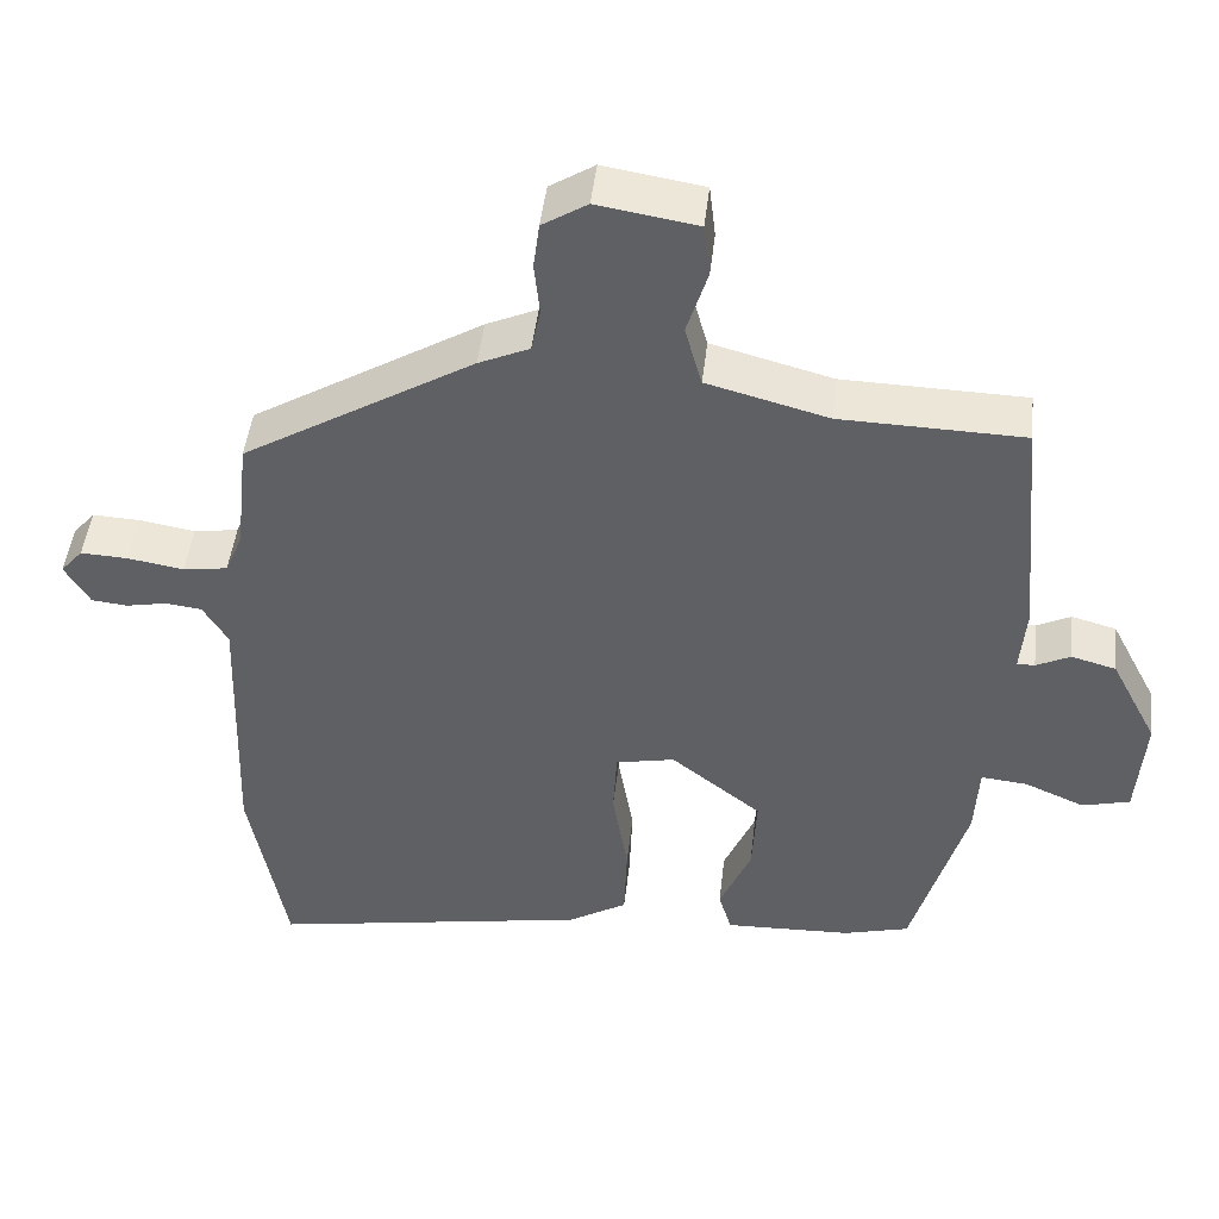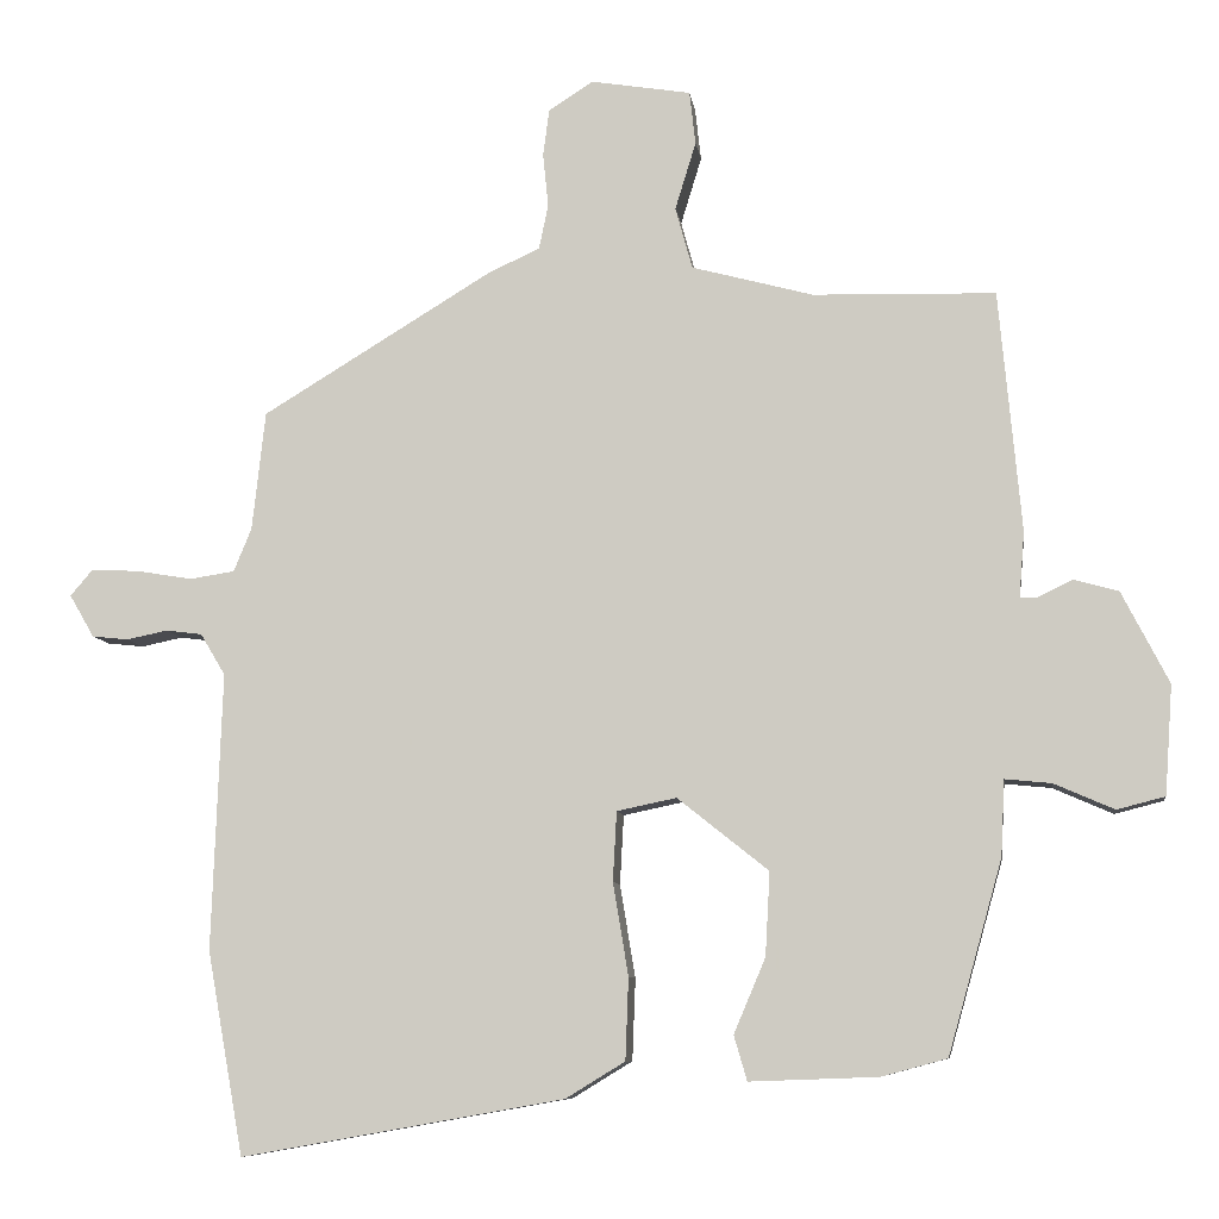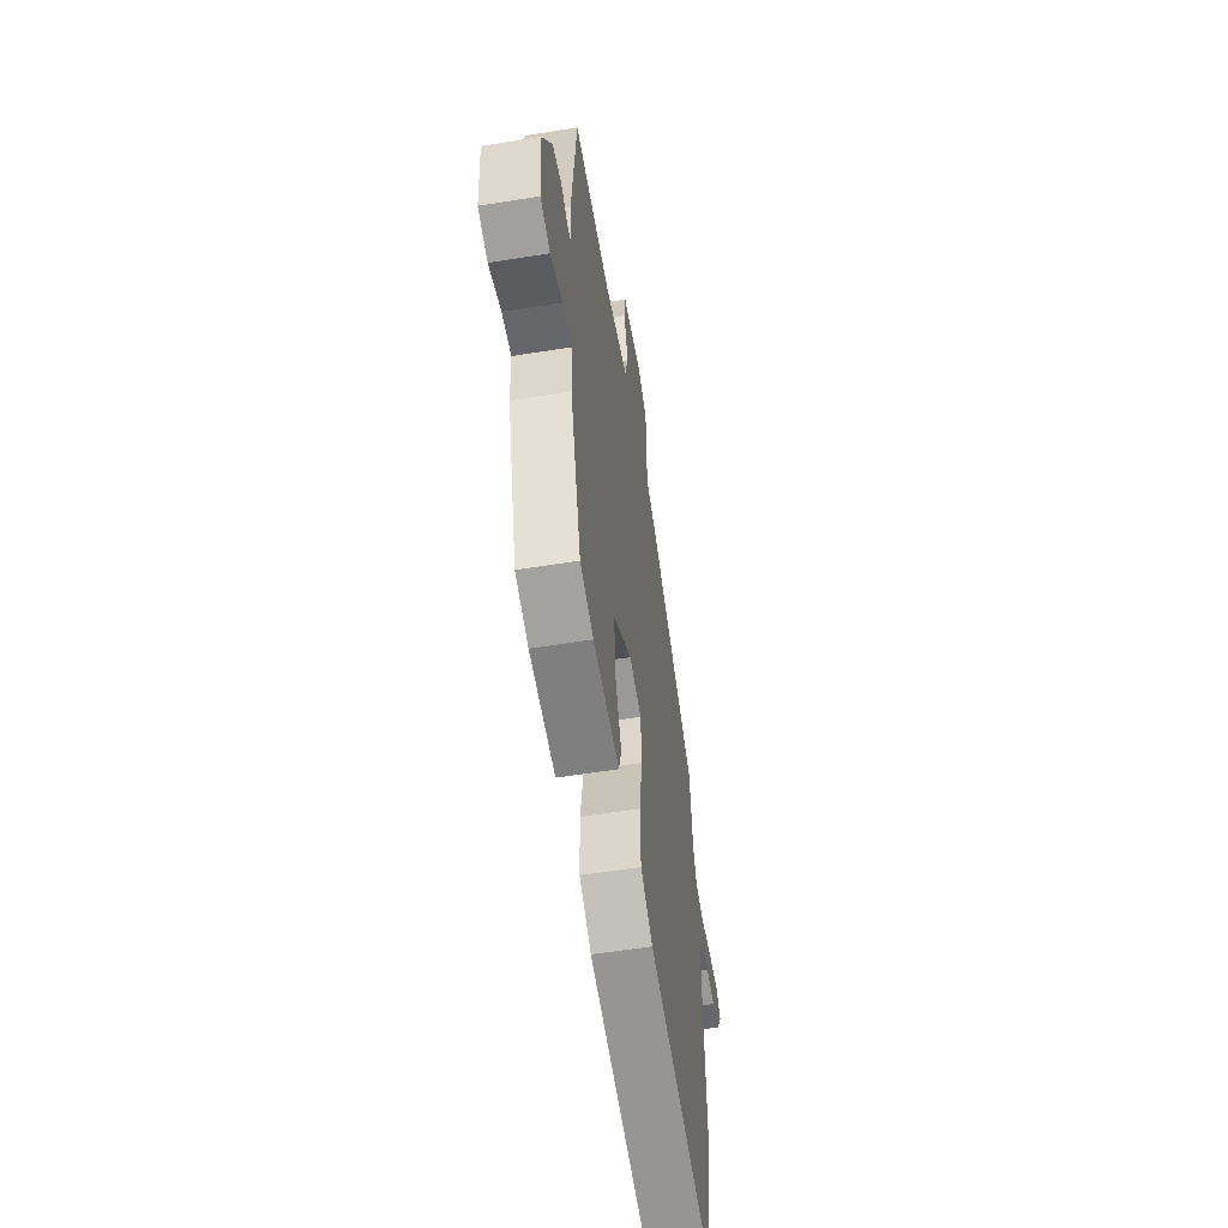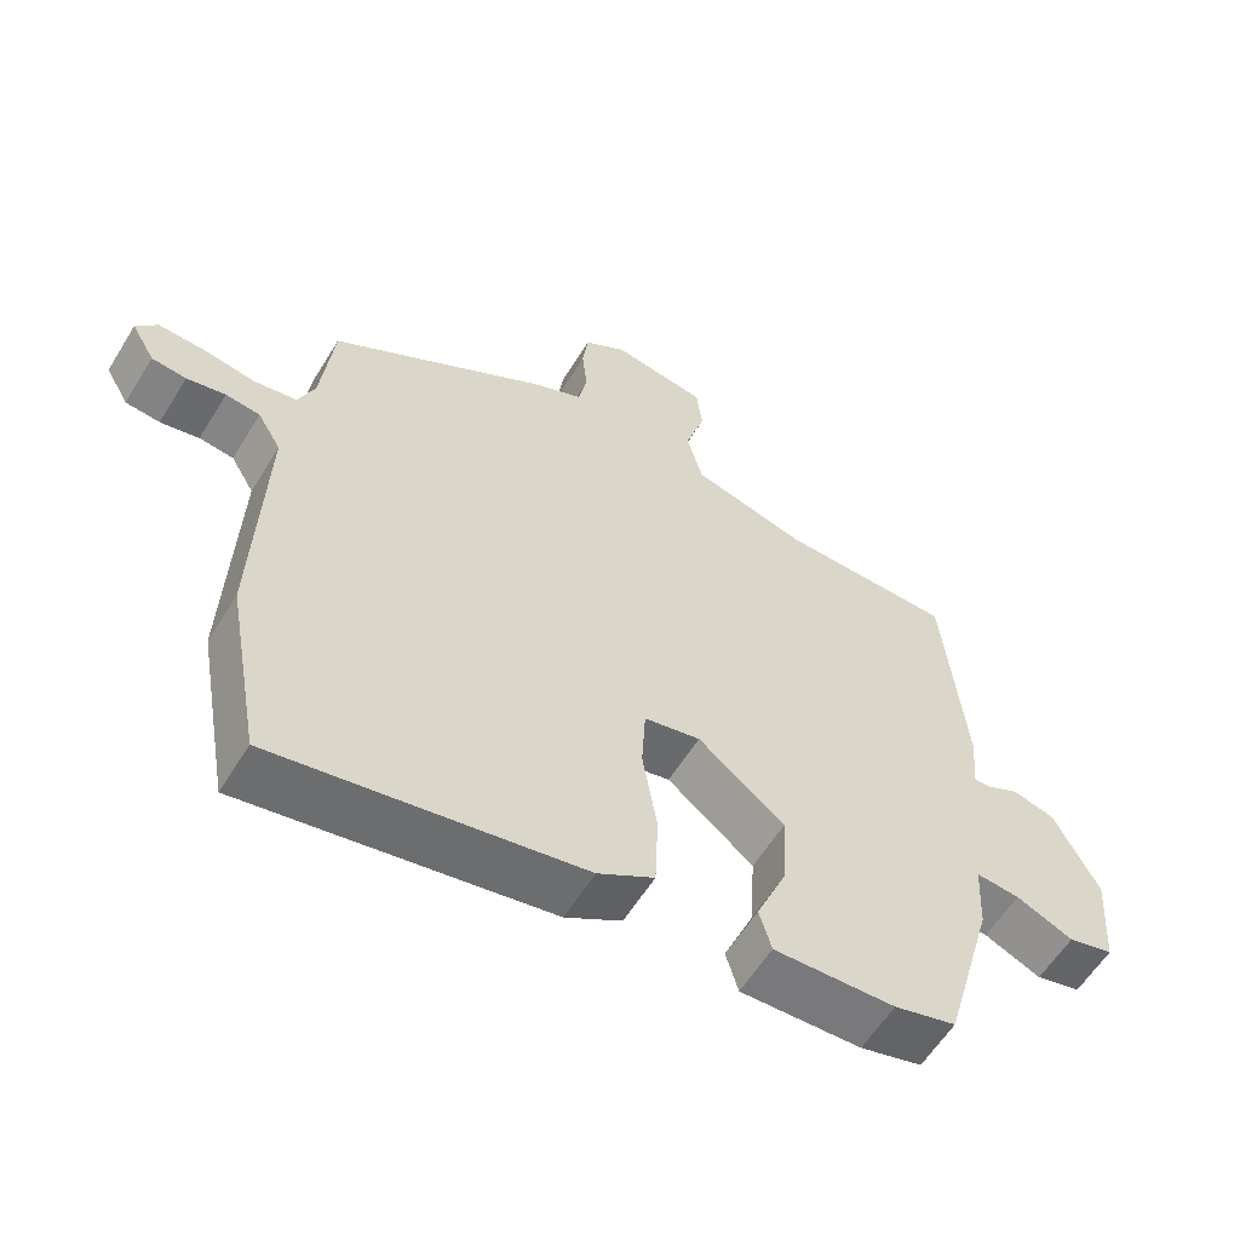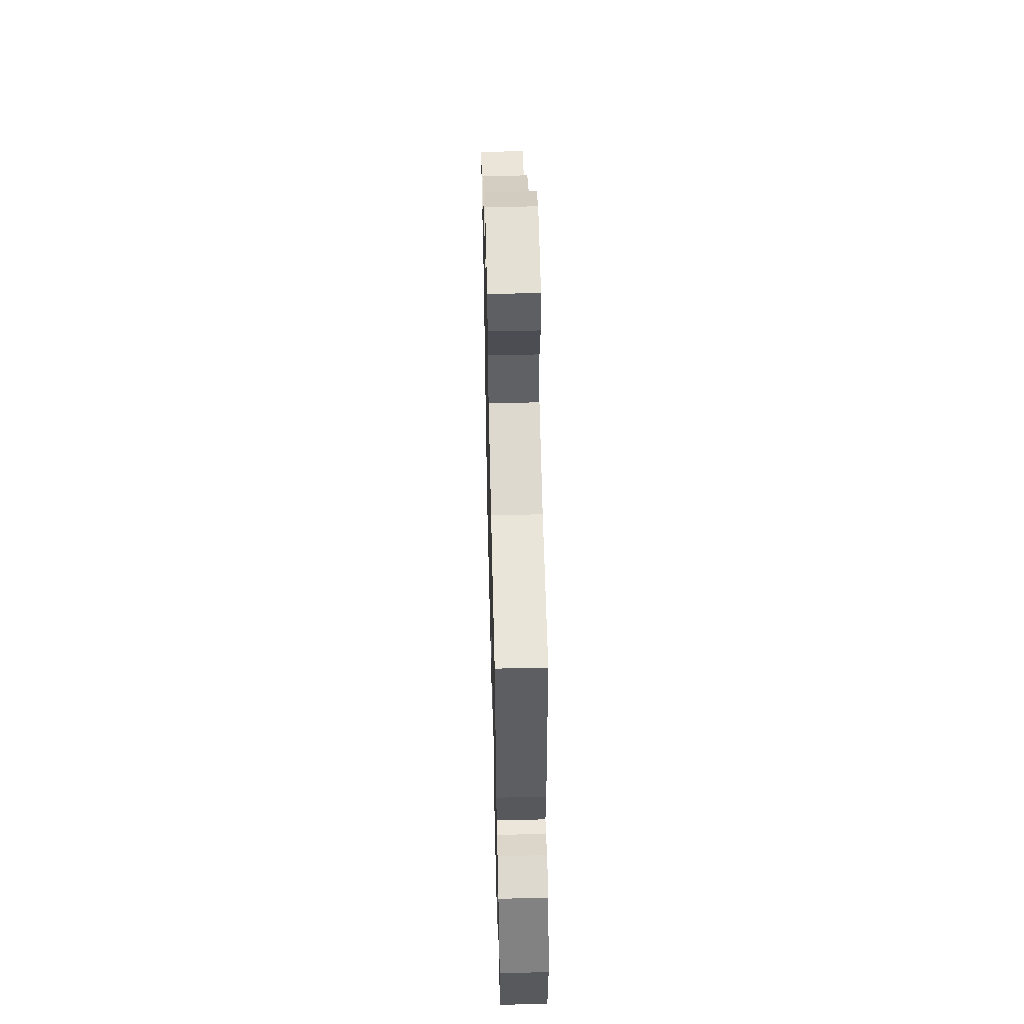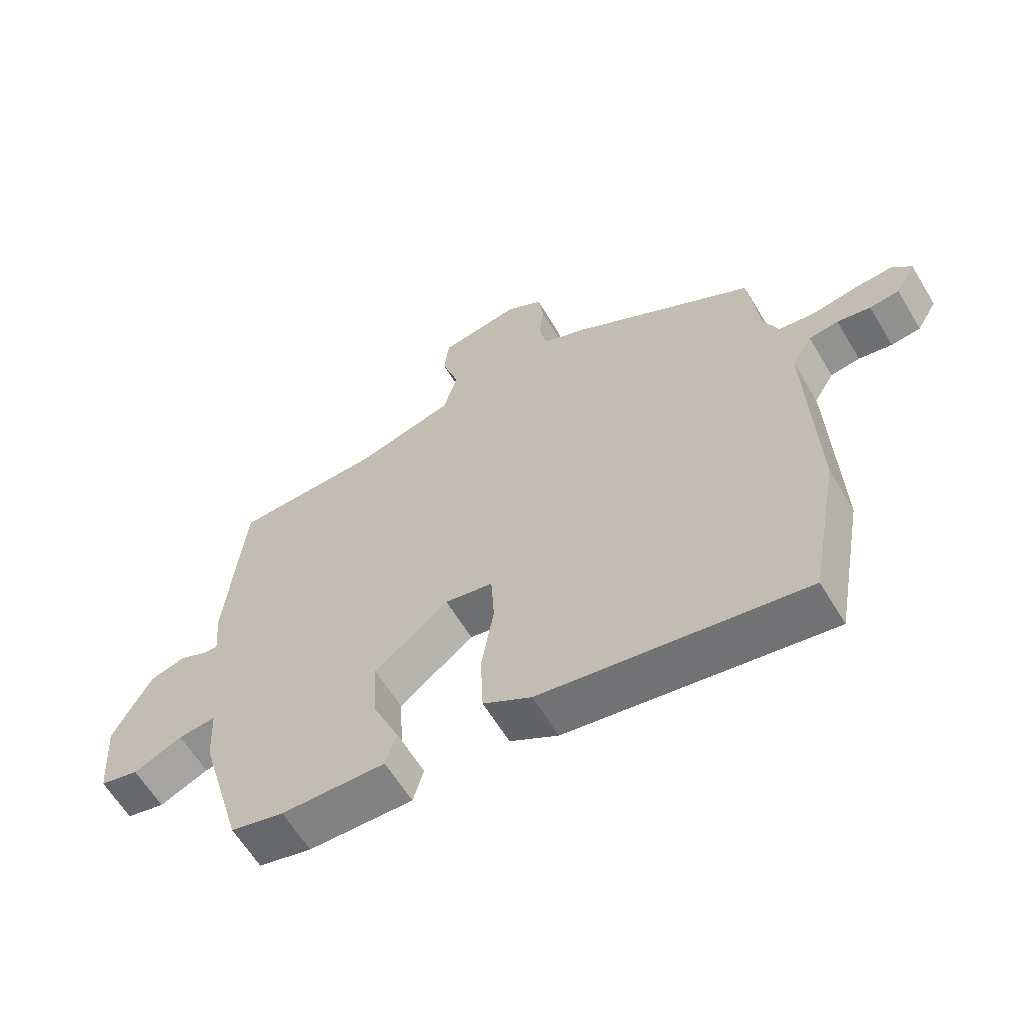
<metadata>
{"format":"obj","ext":"obj","renderer":"f3d","projection":"perspective","resolution":1024,"background":"white","views":[{"elev":47.0,"azim":6.5,"up":"+Z"},{"elev":-8.4,"azim":7.7,"up":"+Z"},{"elev":-57.8,"azim":99.4,"up":"+Z"},{"elev":-58.8,"azim":-31.4,"up":"+Z"},{"elev":56.5,"azim":88.6,"up":"+Z"},{"elev":-62.1,"azim":-149.0,"up":"+Z"}]}
</metadata>
<code>
v 0.421 0.07 -0.494
v 0.336 0.07 -0.517
v 0.17 0.07 -0.523
v 0.153 0.07 -0.465
v 0.194 0.07 -0.368
v 0.2 0.07 -0.26
v 0.082 0.07 -0.166
v 0.005 0.07 -0.182
v 0 0.07 -0.272
v 0.02 0.07 -0.392
v 0.016 0.07 -0.498
v -0.061 0.07 -0.545
v -0.479 0.07 -0.619
v -0.526 0.07 -0.357
v -0.513 0.07 0.002
v -0.545 0.07 0.056
v -0.592 0.07 0.062
v -0.645 0.07 0.051
v -0.692 0.07 0.056
v -0.724 0.07 0.111
v -0.695 0.07 0.145
v -0.633 0.07 0.142
v -0.561 0.07 0.13
v -0.503 0.07 0.139
v -0.48 0.07 0.195
v -0.463 0.07 0.349
v -0.164 0.07 0.531
v -0.098 0.07 0.561
v -0.086 0.07 0.619
v -0.093 0.07 0.688
v -0.085 0.07 0.749
v -0.027 0.07 0.786
v 0.102 0.07 0.765
v 0.11 0.07 0.696
v 0.083 0.07 0.608
v 0.105 0.07 0.528
v 0.262 0.07 0.486
v 0.498 0.07 0.48
v 0.527 0.07 0.168
v 0.52 0.07 0.083
v 0.543 0.07 0.083
v 0.587 0.07 0.105
v 0.645 0.07 0.089
v 0.706 0.07 -0.03
v 0.696 0.07 -0.171
v 0.634 0.07 -0.187
v 0.556 0.07 -0.153
v 0.496 0.07 -0.147
v 0.491 0.07 -0.245
v 0.421 0 -0.494
v 0.336 0 -0.517
v 0.17 0 -0.523
v 0.153 0 -0.465
v 0.194 0 -0.368
v 0.2 0 -0.26
v 0.082 0 -0.166
v 0.005 0 -0.182
v 0 0 -0.272
v 0.02 0 -0.392
v 0.016 0 -0.498
v -0.061 0 -0.545
v -0.479 0 -0.619
v -0.526 0 -0.357
v -0.513 0 0.002
v -0.545 0 0.056
v -0.592 0 0.062
v -0.645 0 0.051
v -0.692 0 0.056
v -0.724 0 0.111
v -0.695 0 0.145
v -0.633 0 0.142
v -0.561 0 0.13
v -0.503 0 0.139
v -0.48 0 0.195
v -0.463 0 0.349
v -0.164 0 0.531
v -0.098 0 0.561
v -0.086 0 0.619
v -0.093 0 0.688
v -0.085 0 0.749
v -0.027 0 0.786
v 0.102 0 0.765
v 0.11 0 0.696
v 0.083 0 0.608
v 0.105 0 0.528
v 0.262 0 0.486
v 0.498 0 0.48
v 0.527 0 0.168
v 0.52 0 0.083
v 0.543 0 0.083
v 0.587 0 0.105
v 0.645 0 0.089
v 0.706 0 -0.03
v 0.696 0 -0.171
v 0.634 0 -0.187
v 0.556 0 -0.153
v 0.496 0 -0.147
v 0.491 0 -0.245
f 48 49 1 2
f 44 45 46 47
f 44 47 48
f 41 42 43 44
f 40 41 44 48
f 37 38 39 40
f 36 37 40 48
f 32 33 34 35
f 32 35 36
f 29 30 31 32
f 28 29 32 36
f 25 26 27 28
f 24 25 28 36
f 20 21 22 23
f 18 19 20 23
f 17 18 23 24
f 16 17 24 36
f 12 13 14 15
f 9 10 11 12
f 8 9 12 15
f 7 8 15 16
f 2 3 4 5
f 2 5 6
f 48 2 6
f 7 16 36 48
f 6 7 48
f 51 50 98 97
f 96 95 94 93
f 97 96 93
f 93 92 91 90
f 97 93 90 89
f 89 88 87 86
f 97 89 86 85
f 84 83 82 81
f 85 84 81
f 81 80 79 78
f 85 81 78 77
f 77 76 75 74
f 85 77 74 73
f 72 71 70 69
f 72 69 68 67
f 73 72 67 66
f 85 73 66 65
f 64 63 62 61
f 61 60 59 58
f 64 61 58 57
f 65 64 57 56
f 54 53 52 51
f 55 54 51
f 55 51 97
f 97 85 65 56
f 97 56 55
f 1 50 51 2
f 2 51 52 3
f 3 52 53 4
f 4 53 54 5
f 5 54 55 6
f 6 55 56 7
f 7 56 57 8
f 8 57 58 9
f 9 58 59 10
f 10 59 60 11
f 11 60 61 12
f 12 61 62 13
f 13 62 63 14
f 14 63 64 15
f 15 64 65 16
f 16 65 66 17
f 17 66 67 18
f 18 67 68 19
f 19 68 69 20
f 20 69 70 21
f 21 70 71 22
f 22 71 72 23
f 23 72 73 24
f 24 73 74 25
f 25 74 75 26
f 26 75 76 27
f 27 76 77 28
f 28 77 78 29
f 29 78 79 30
f 30 79 80 31
f 31 80 81 32
f 32 81 82 33
f 33 82 83 34
f 34 83 84 35
f 35 84 85 36
f 36 85 86 37
f 37 86 87 38
f 38 87 88 39
f 39 88 89 40
f 40 89 90 41
f 41 90 91 42
f 42 91 92 43
f 43 92 93 44
f 44 93 94 45
f 45 94 95 46
f 46 95 96 47
f 47 96 97 48
f 48 97 98 49
f 49 98 50 1

</code>
